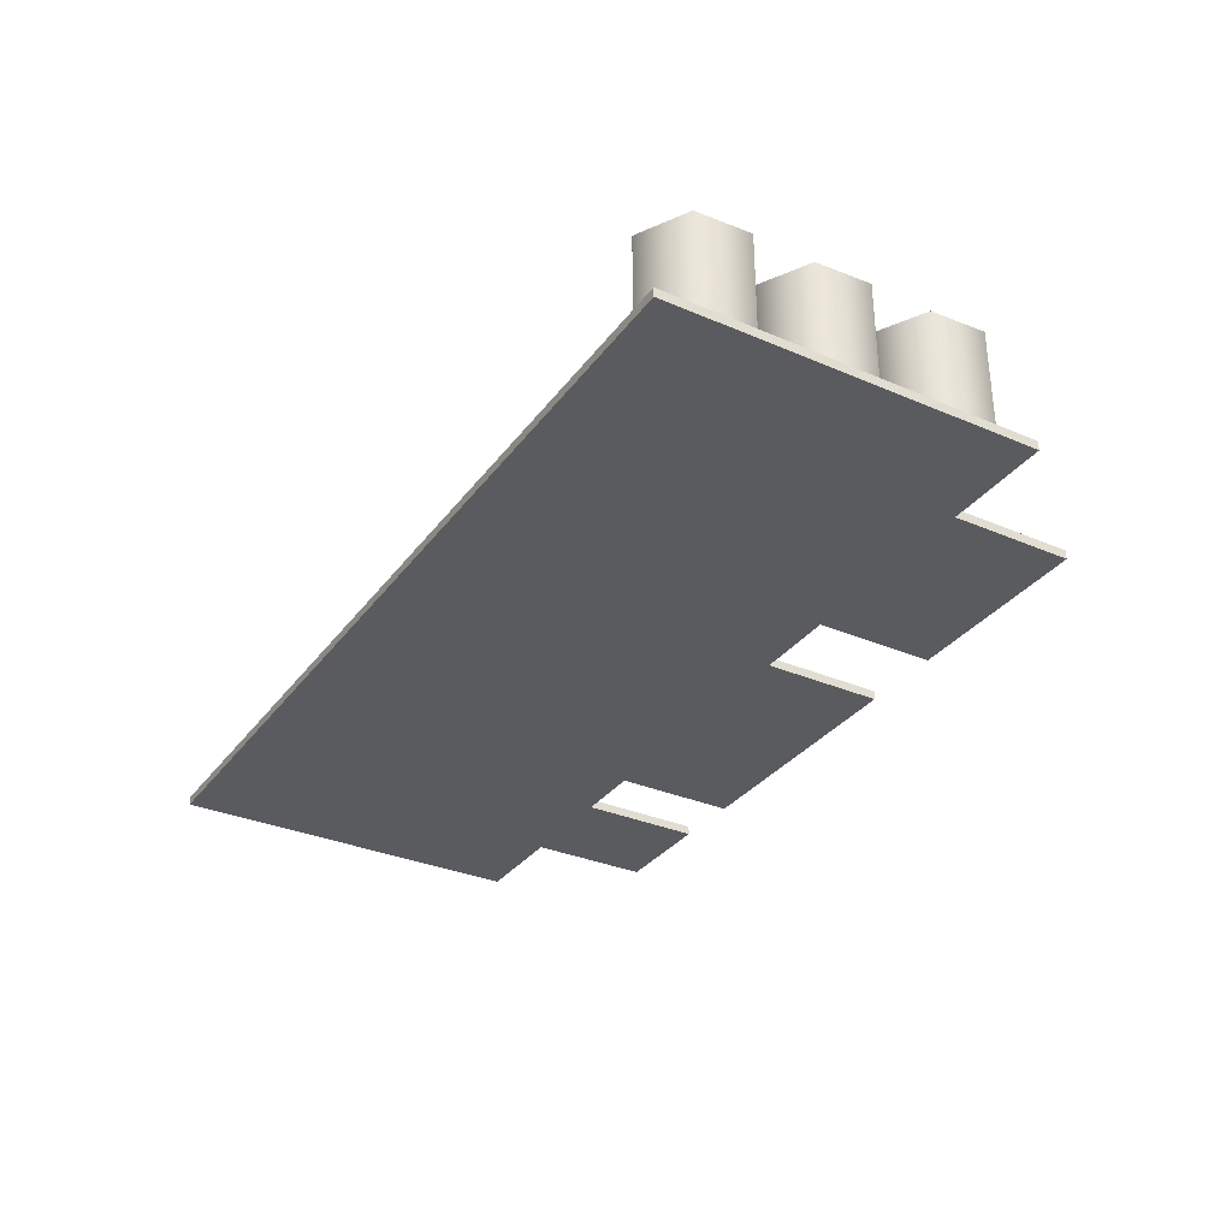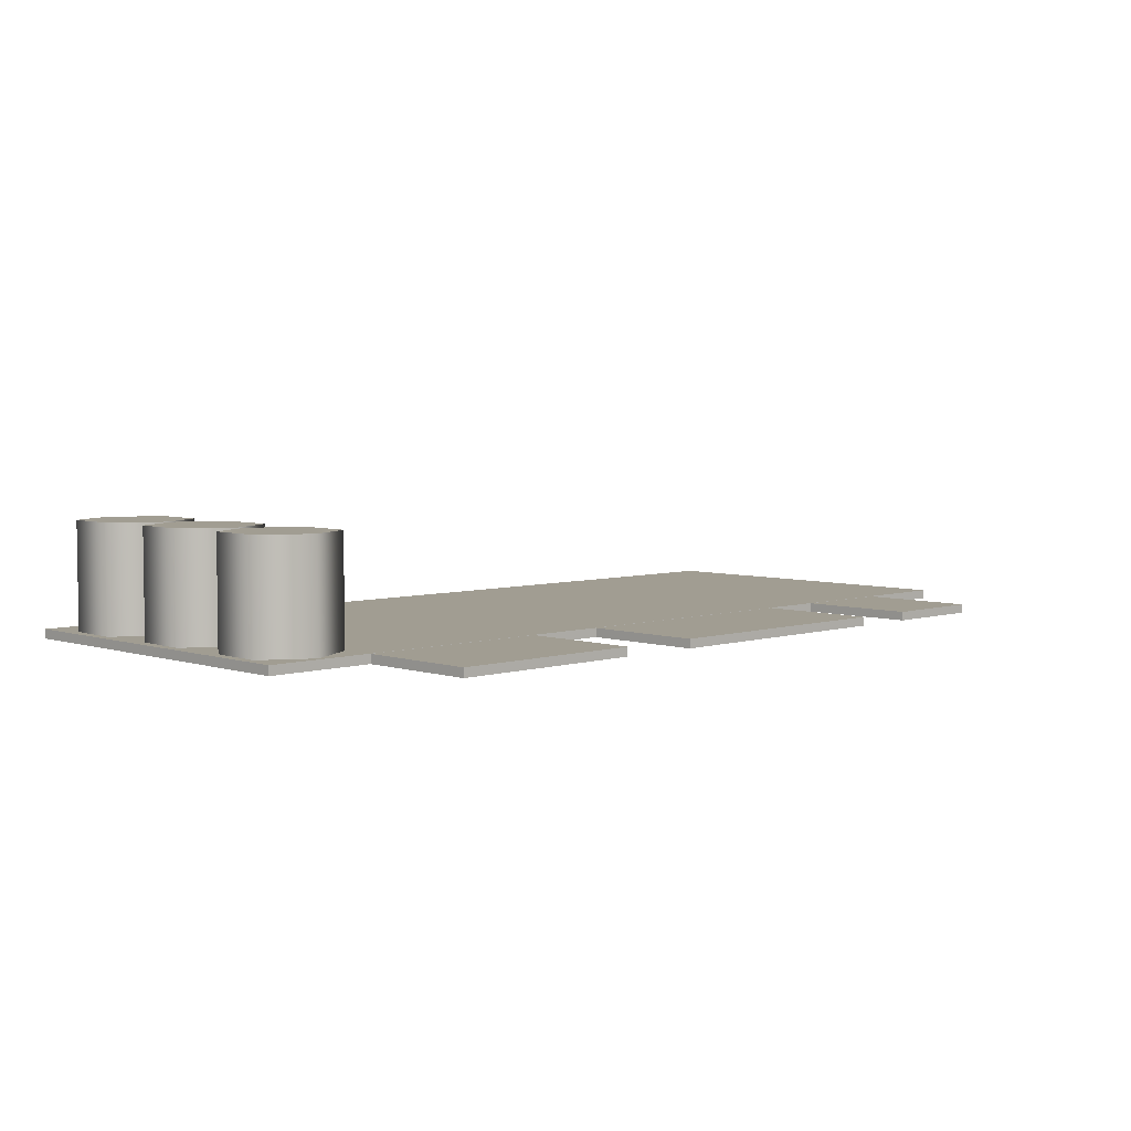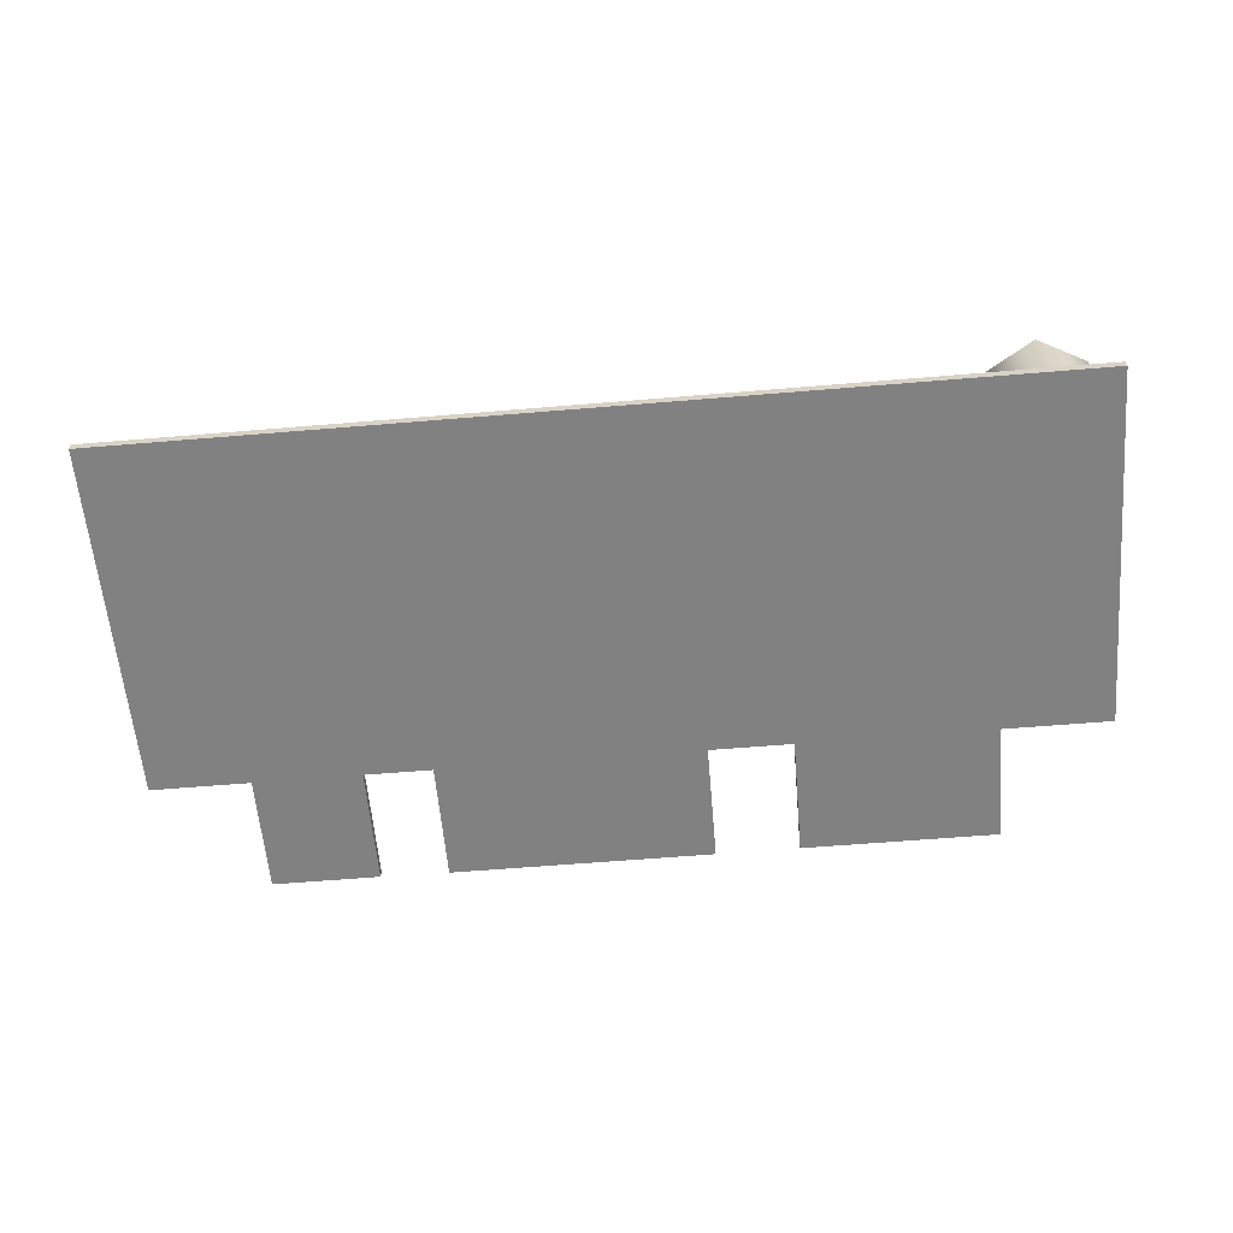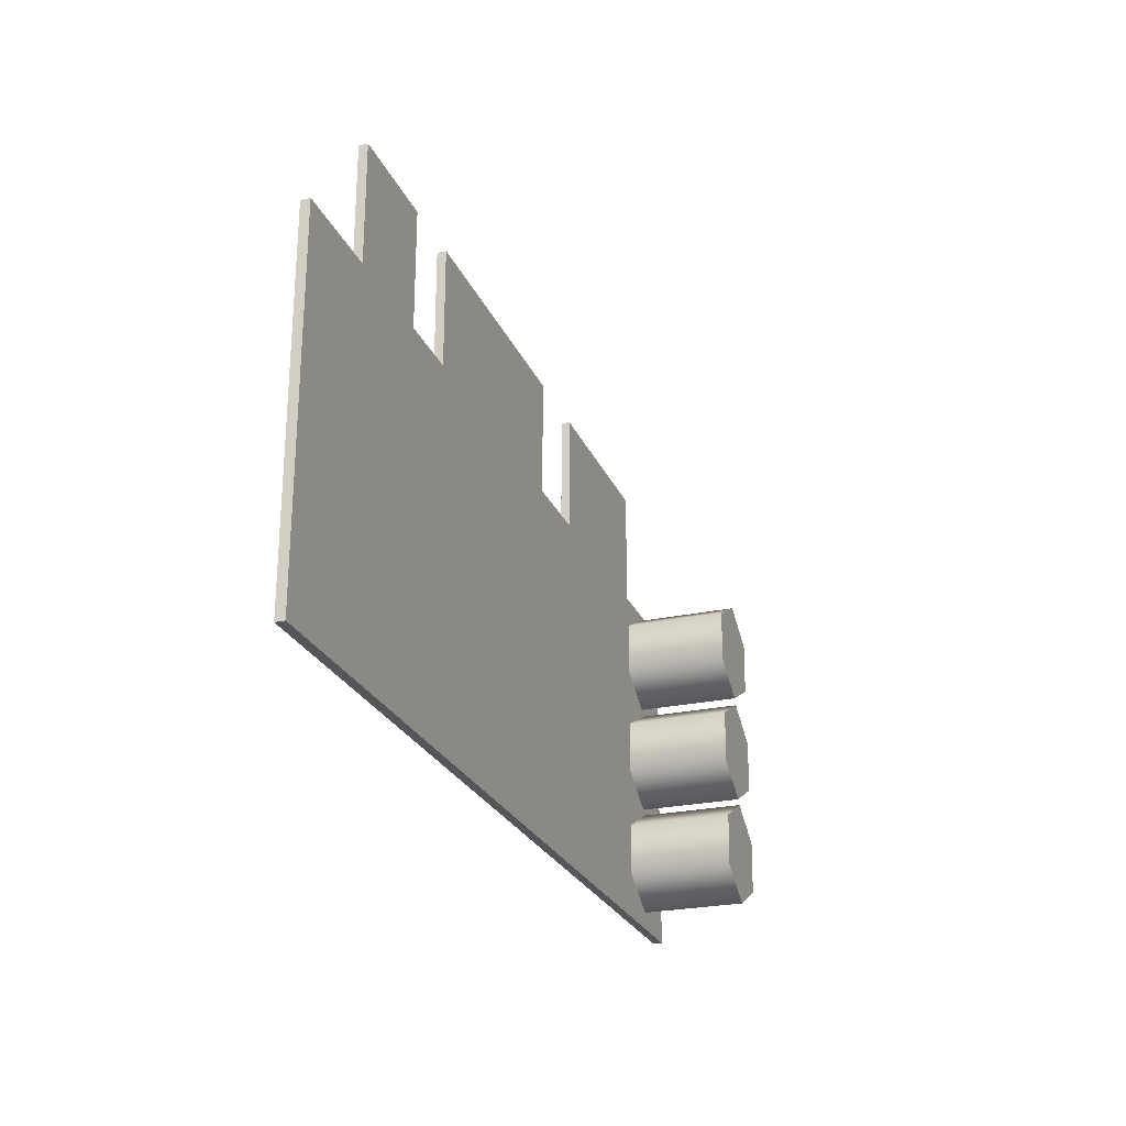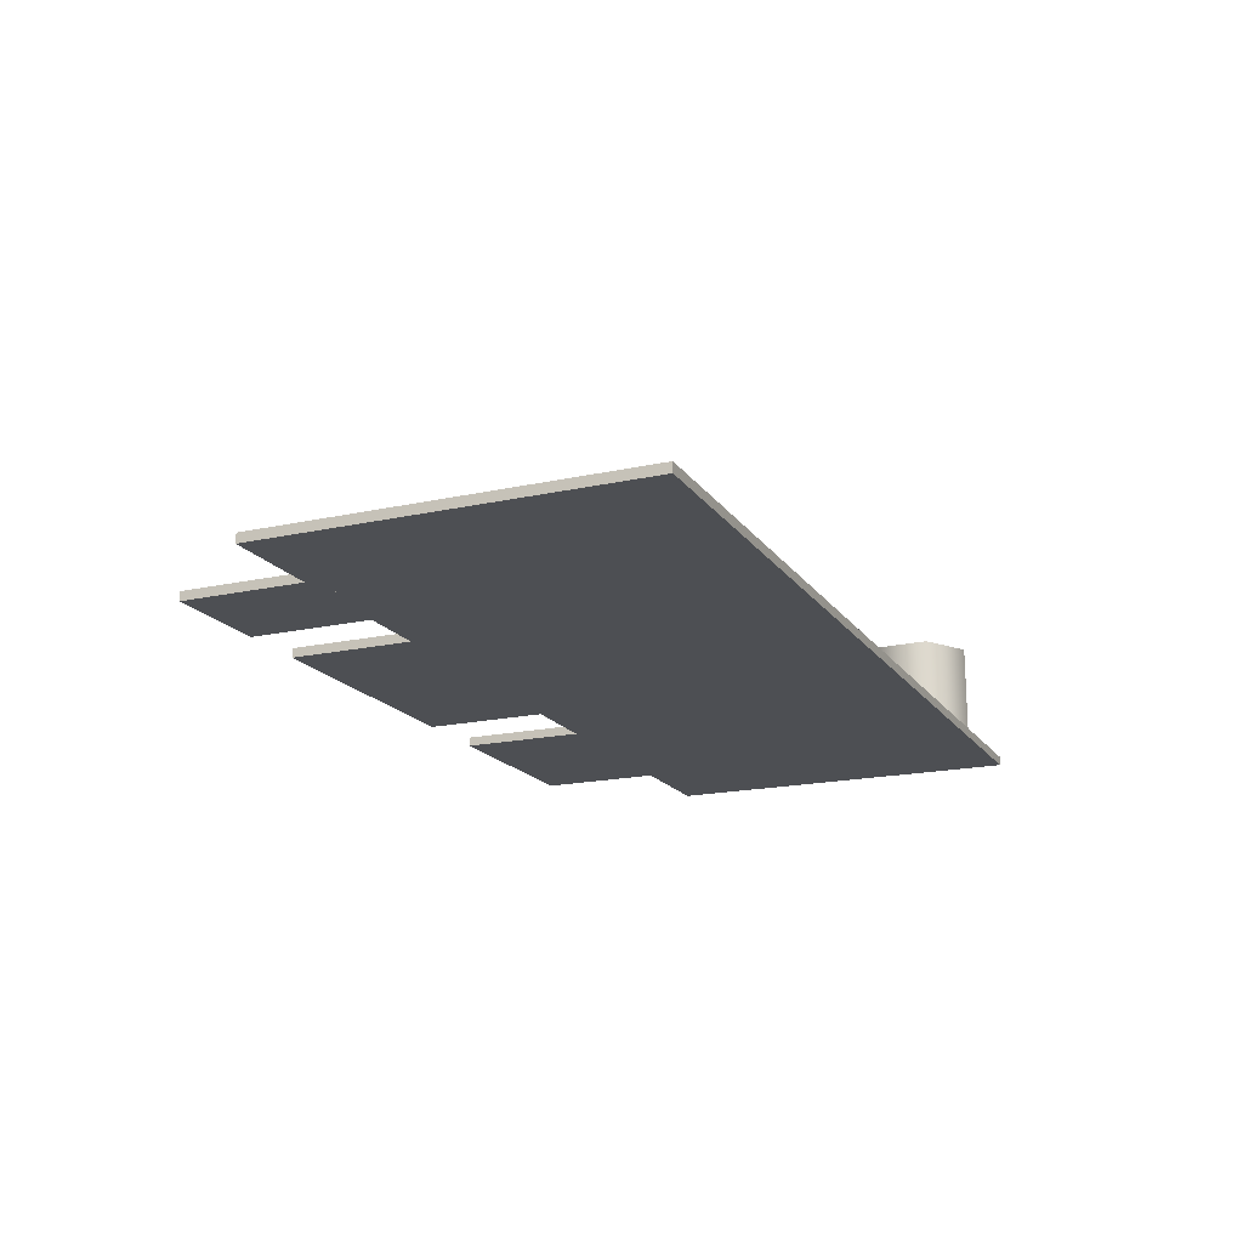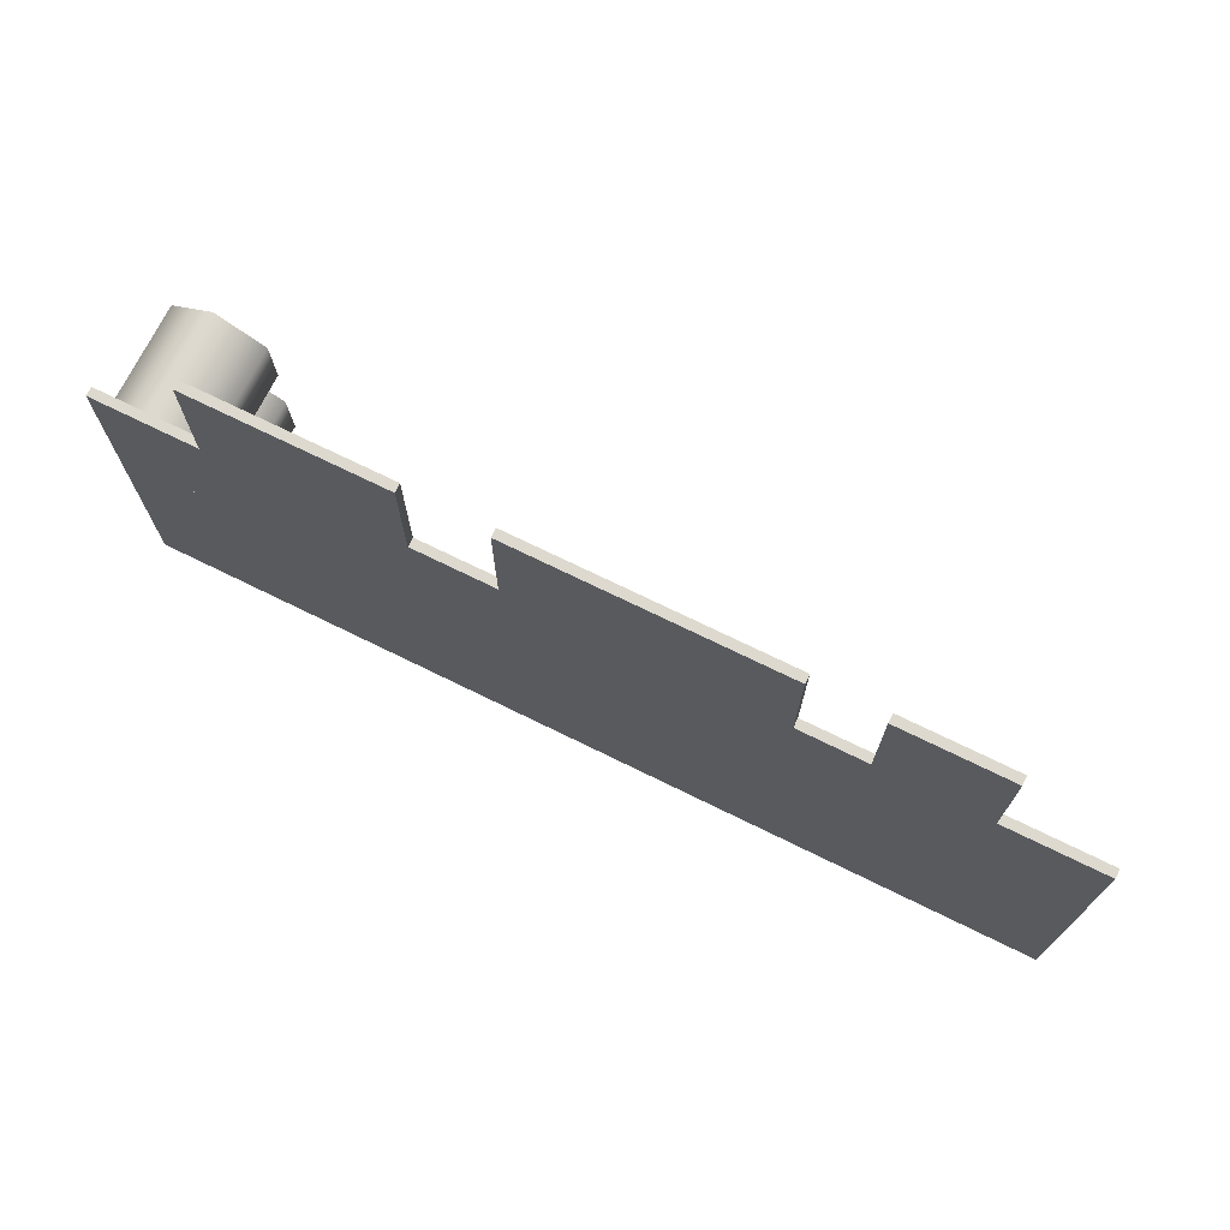
<metadata>
{"format":"obj","ext":"obj","renderer":"f3d","projection":"perspective","resolution":1024,"background":"white","views":[{"elev":-32.7,"azim":-120.7,"up":"+Y"},{"elev":4.8,"azim":-44.4,"up":"+Y"},{"elev":-60.4,"azim":-175.1,"up":"+Y"},{"elev":-25.1,"azim":109.3,"up":"+Z"},{"elev":-17.8,"azim":113.7,"up":"+Y"},{"elev":71.8,"azim":26.2,"up":"+Z"}]}
</metadata>
<code>
v  -38.02 0 9.013
v  -38.02 0 -19.44
v  34.48 0 -19.44
v  34.48 0 9.013
v  -38.02 0.7154 9.013
v  34.48 0.7154 9.013
v  34.48 0.7154 -19.44
v  -38.02 0.7154 -19.44
v  -7.796 0 18.56
v  -7.796 0 8.609
v  12.82 0 8.609
v  12.82 0 18.56
v  -7.796 0.7003 18.56
v  12.82 0.7003 18.56
v  12.82 0.7003 8.609
v  -7.796 0.7003 8.609
v  18.16 0 18.5
v  18.16 0 8.185
v  26.62 0 8.185
v  26.62 0 18.5
v  18.16 0.6949 18.5
v  26.62 0.6949 18.5
v  26.62 0.6949 8.185
v  18.16 0.6949 8.185
v  -29.56 0 18.56
v  -29.56 0 8.609
v  -14.28 0 8.609
v  -14.28 0 18.56
v  -29.56 0.7003 18.56
v  -14.28 0.7003 18.56
v  -14.28 0.7003 8.609
v  -29.56 0.7003 8.609
v  -33.5 0 4.301
v  -33.35 0 0.0168
v  -29.72 0 2.292
v  -29.87 0 6.575
v  -37.29 0 6.31
v  -37.14 0 2.026
v  -33.66 0 8.584
v  -29.72 9.047 2.292
v  -29.87 9.047 6.575
v  -33.35 9.047 0.0168
v  -37.14 9.047 2.026
v  -37.29 9.047 6.31
v  -33.66 9.047 8.584
v  -33.5 9.047 4.301
v  -33.5 0 -4.779
v  -33.35 0 -9.063
v  -29.72 0 -6.788
v  -29.87 0 -2.505
v  -37.29 0 -2.77
v  -37.14 0 -7.054
v  -33.66 0 -0.4957
v  -29.72 9.047 -6.788
v  -29.87 9.047 -2.505
v  -33.35 9.047 -9.063
v  -37.14 9.047 -7.054
v  -37.29 9.047 -2.77
v  -33.66 9.047 -0.4957
v  -33.5 9.047 -4.779
v  -33.5 0 -13.76
v  -33.35 0 -18.04
v  -29.72 0 -15.76
v  -29.87 0 -11.48
v  -37.29 0 -11.75
v  -37.14 0 -16.03
v  -33.66 0 -9.472
v  -29.72 9.047 -15.76
v  -29.87 9.047 -11.48
v  -33.35 9.047 -18.04
v  -37.14 9.047 -16.03
v  -37.29 9.047 -11.75
v  -33.66 9.047 -9.472
v  -33.5 9.047 -13.76
g Box01
f 1 2 3 4
f 5 6 7 8
f 1 4 6 5
f 4 3 7 6
f 3 2 8 7
f 2 1 5 8
f 9 10 11 12
f 13 14 15 16
f 9 12 14 13
f 12 11 15 14
f 11 10 16 15
f 10 9 13 16
f 17 18 19 20
f 21 22 23 24
f 17 20 22 21
f 20 19 23 22
f 19 18 24 23
f 18 17 21 24
f 25 26 27 28
f 29 30 31 32
f 25 28 30 29
f 28 27 31 30
f 27 26 32 31
f 26 25 29 32
f 33 34 35 36
f 33 37 38 34
f 33 36 39 37
f 36 35 40 41
f 35 34 42 40
f 34 38 43 42
f 38 37 44 43
f 37 39 45 44
f 39 36 41 45
f 46 45 41 40
f 46 40 42 43
f 46 43 44 45
f 47 48 49 50
f 47 51 52 48
f 47 50 53 51
f 50 49 54 55
f 49 48 56 54
f 48 52 57 56
f 52 51 58 57
f 51 53 59 58
f 53 50 55 59
f 60 59 55 54
f 60 54 56 57
f 60 57 58 59
f 61 62 63 64
f 61 65 66 62
f 61 64 67 65
f 64 63 68 69
f 63 62 70 68
f 62 66 71 70
f 66 65 72 71
f 65 67 73 72
f 67 64 69 73
f 74 73 69 68
f 74 68 70 71
f 74 71 72 73

</code>
